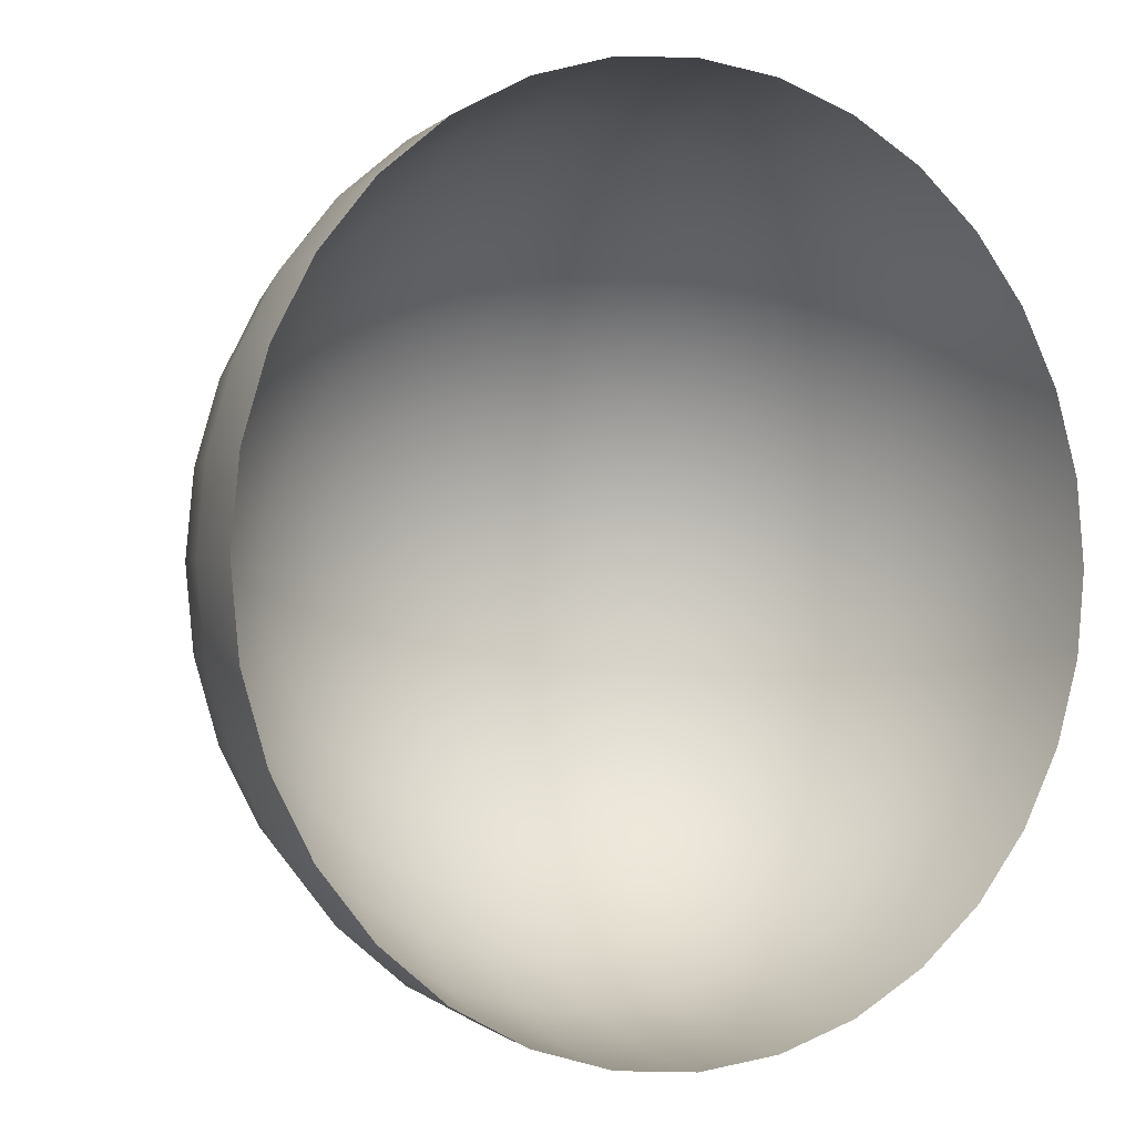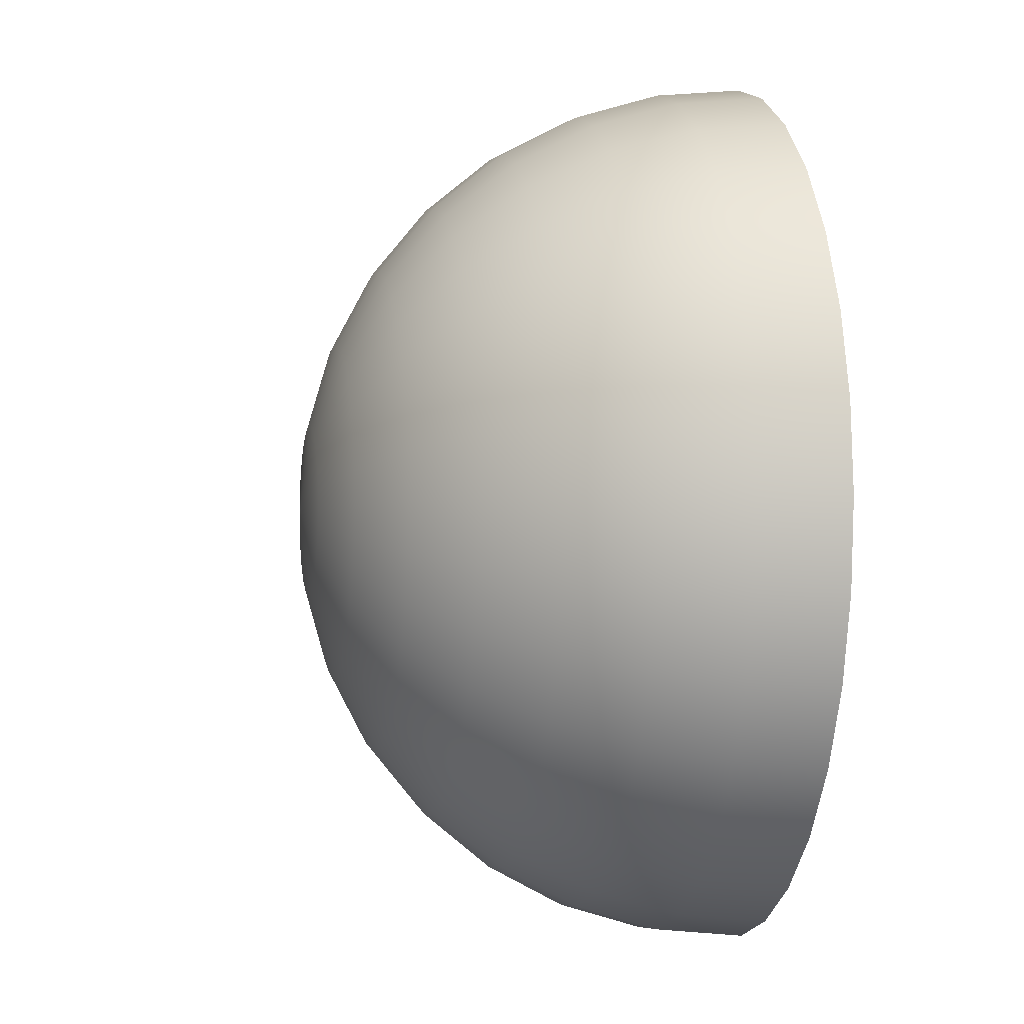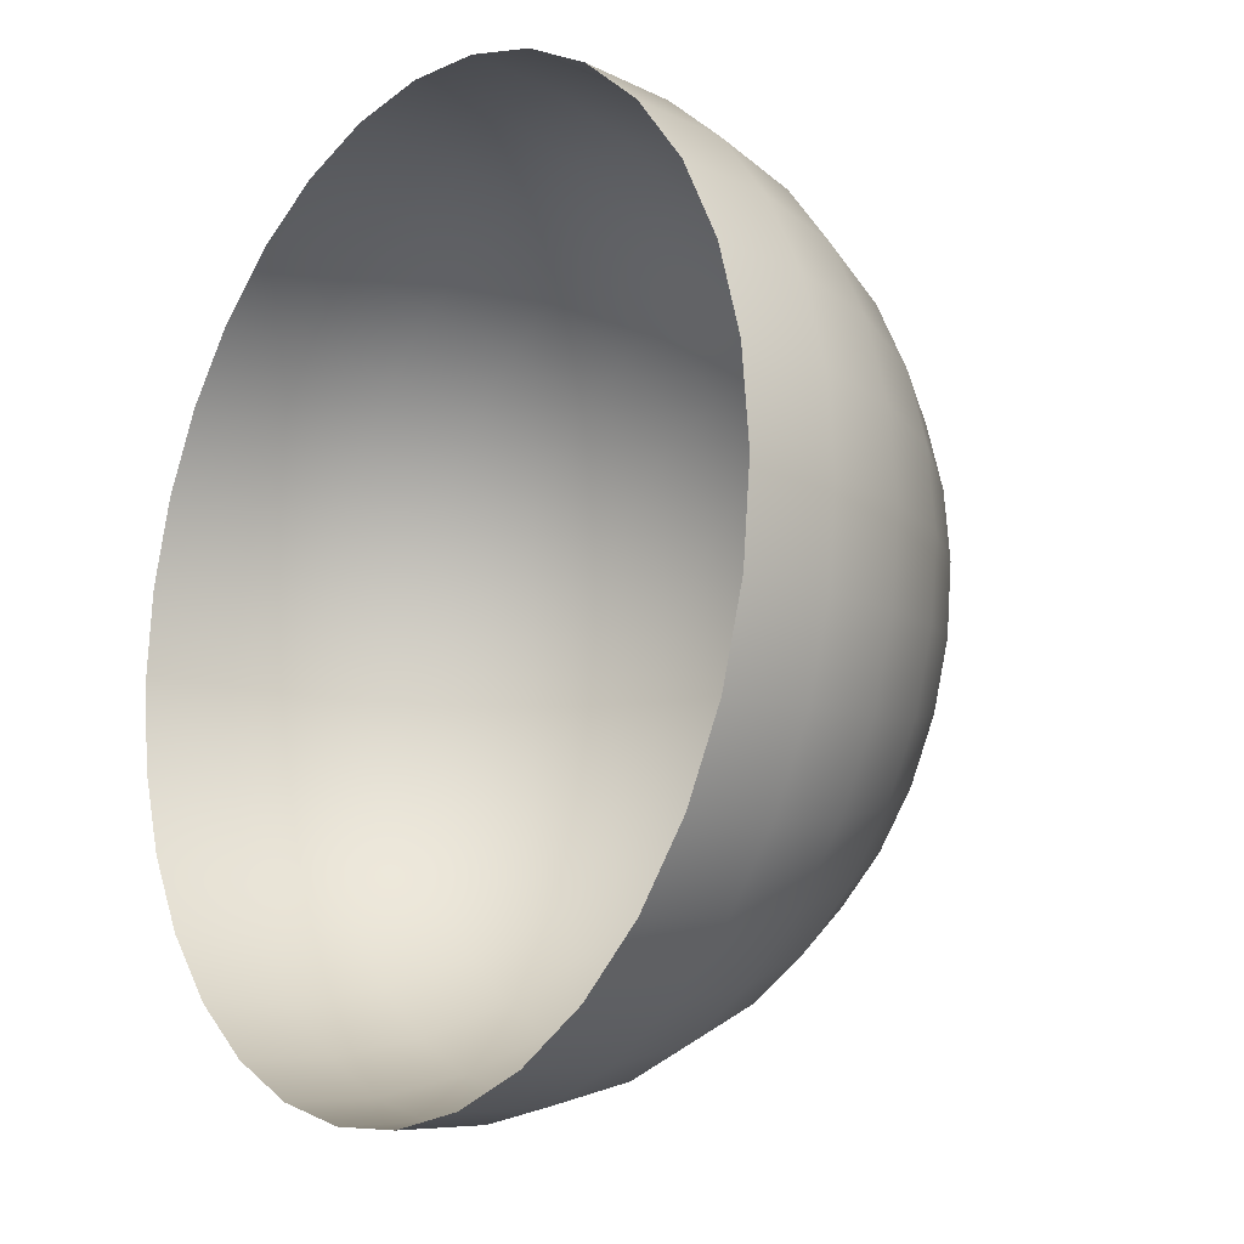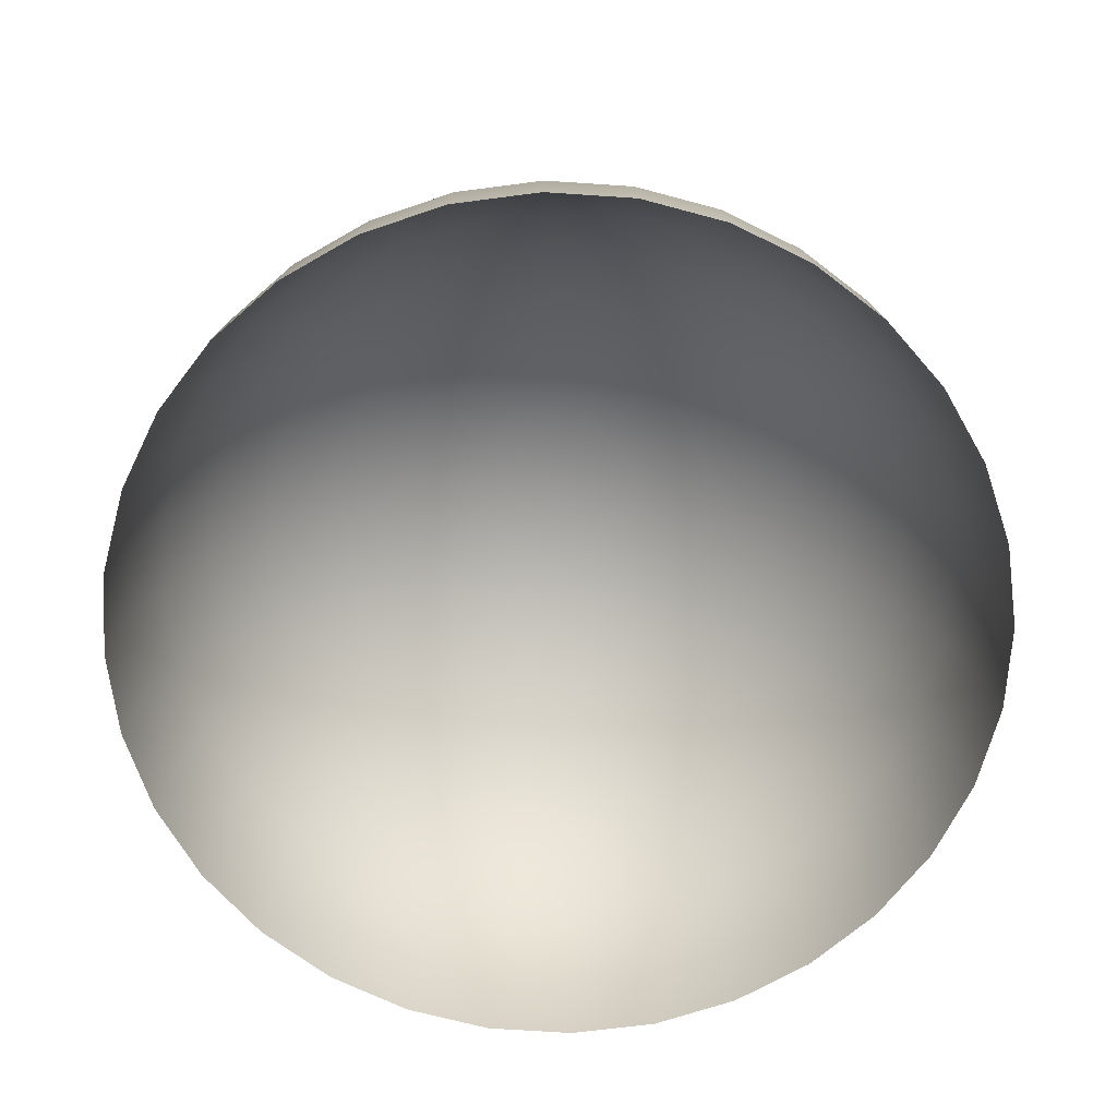
<metadata>
{"format":"obj","ext":"obj","renderer":"f3d","projection":"perspective","resolution":1024,"background":"white","views":[{"elev":-1.2,"azim":149.1,"up":"+Y"},{"elev":-2.1,"azim":78.9,"up":"+Y"},{"elev":-14.2,"azim":-127.0,"up":"+Y"},{"elev":-68.7,"azim":-43.2,"up":"+Z"}]}
</metadata>
<code>
g mesh_hemisphere
v 0.8802 0.3646 0.1895
v 0.9527 0.1895 -0
v 0.9344 0.1859 0.1895
v 0.8974 0.3717 -0
v 0.7921 0.5293 0.1895
v 0.8076 0.5396 -0
v 0.6736 0.6736 0.1895
v 0.6868 0.6868 -0
v 0.5396 0.8076 -0
v 0.5293 0.7921 0.1895
v 0.3717 0.8974 -0
v 0.3646 0.8802 0.1895
v 0.1895 0.9527 -0
v 0.1859 0.9344 0.1895
v 0 0.9713 -0
v 0 0.9527 0.1895
v -0.1859 0.9344 0.1895
v -0.1895 0.9527 -0
v -0.3646 0.8802 0.1895
v -0.3717 0.8974 -0
v -0.5293 0.7921 0.1895
v -0.5396 0.8076 -0
v -0.6736 0.6736 0.1895
v -0.6868 0.6868 -0
v -0.8076 0.5396 -0
v -0.7921 0.5293 0.1895
v -0.8974 0.3717 -0
v -0.8802 0.3646 0.1895
v -0.9527 0.1895 -0
v -0.9344 0.1859 0.1895
v -0.9713 0 -0
v -0.9527 0 0.1895
v -0.9344 -0.1859 0.1895
v -0.9527 -0.1895 0
v -0.8802 -0.3646 0.1895
v -0.8974 -0.3717 0
v -0.7921 -0.5293 0.1895
v -0.8076 -0.5396 0
v -0.6736 -0.6736 0.1895
v -0.6868 -0.6868 0
v -0.5396 -0.8076 0
v -0.5293 -0.7921 0.1895
v -0.3717 -0.8974 0
v -0.3646 -0.8802 0.1895
v -0.1895 -0.9527 0
v -0.1859 -0.9344 0.1895
v -0 -0.9713 0
v -0 -0.9527 0.1895
v 0.1859 -0.9344 0.1895
v 0.1895 -0.9527 0
v 0.3646 -0.8802 0.1895
v 0.3717 -0.8974 0
v 0.5293 -0.7921 0.1895
v 0.5396 -0.8076 0
v 0.6736 -0.6736 0.1895
v 0.6868 -0.6868 0
v 0.8076 -0.5396 0
v 0.7921 -0.5293 0.1895
v 0.8974 -0.3717 0
v 0.8802 -0.3646 0.1895
v 0.9527 -0.1895 0
v 0.9344 -0.1859 0.1895
v 0.9713 0 0
v 0.9527 0 0.1895
v 0.4986 -0.7462 0.3717
v 0.6346 -0.6346 0.3717
v 0.7462 -0.4986 0.3717
v 0.8291 -0.3434 0.3717
v 0.8802 -0.1751 0.3717
v 0.8974 0 0.3717
v 0.8802 0.1751 0.3717
v 0.8291 0.3434 0.3717
v 0.7462 0.4986 0.3717
v 0.6346 0.6346 0.3717
v 0.4986 0.7462 0.3717
v 0.3434 0.8291 0.3717
v 0.1751 0.8802 0.3717
v 0 0.8974 0.3717
v -0.1751 0.8802 0.3717
v -0.3434 0.8291 0.3717
v -0.4986 0.7462 0.3717
v -0.6346 0.6346 0.3717
v -0.7462 0.4986 0.3717
v -0.8291 0.3434 0.3717
v -0.8802 0.1751 0.3717
v -0.8974 0 0.3717
v -0.8802 -0.1751 0.3717
v -0.8291 -0.3434 0.3717
v -0.7462 -0.4986 0.3717
v -0.6346 -0.6346 0.3717
v -0.4986 -0.7462 0.3717
v -0.3434 -0.8291 0.3717
v -0.1751 -0.8802 0.3717
v -0 -0.8974 0.3717
v 0.1751 -0.8802 0.3717
v 0.3434 -0.8291 0.3717
v -0.5711 -0.5711 0.5396
v -0.6715 -0.4487 0.5396
v -0.7462 -0.3091 0.5396
v -0.7921 -0.1576 0.5396
v -0.8076 0 0.5396
v -0.7921 0.1576 0.5396
v -0.7462 0.3091 0.5396
v -0.6715 0.4487 0.5396
v -0.5711 0.5711 0.5396
v -0.4487 0.6715 0.5396
v -0.3091 0.7462 0.5396
v -0.1576 0.7921 0.5396
v 0 0.8076 0.5396
v 0.1576 0.7921 0.5396
v 0.3091 0.7462 0.5396
v 0.4487 0.6715 0.5396
v 0.5711 0.5711 0.5396
v 0.6715 0.4487 0.5396
v 0.7462 0.3091 0.5396
v 0.7921 0.1576 0.5396
v 0.8076 0 0.5396
v 0.7921 -0.1576 0.5396
v 0.7462 -0.3091 0.5396
v 0.6715 -0.4487 0.5396
v 0.5711 -0.5711 0.5396
v 0.4487 -0.6715 0.5396
v 0.3091 -0.7462 0.5396
v 0.1576 -0.7921 0.5396
v -0 -0.8076 0.5396
v -0.1576 -0.7921 0.5396
v -0.3091 -0.7462 0.5396
v -0.4487 -0.6715 0.5396
v -0.3816 -0.5711 0.6868
v -0.4857 -0.4857 0.6868
v -0.5711 -0.3816 0.6868
v -0.6346 -0.2628 0.6868
v -0.6736 -0.134 0.6868
v -0.6868 0 0.6868
v -0.6736 0.134 0.6868
v -0.6346 0.2628 0.6868
v -0.5711 0.3816 0.6868
v -0.4857 0.4857 0.6868
v -0.3816 0.5711 0.6868
v -0.2628 0.6346 0.6868
v -0.134 0.6736 0.6868
v 0 0.6868 0.6868
v 0.134 0.6736 0.6868
v 0.2628 0.6346 0.6868
v 0.3816 0.5711 0.6868
v 0.4857 0.4857 0.6868
v 0.5711 0.3816 0.6868
v 0.6346 0.2628 0.6868
v 0.6736 0.134 0.6868
v 0.6868 0 0.6868
v 0.6736 -0.134 0.6868
v 0.6346 -0.2628 0.6868
v 0.5711 -0.3816 0.6868
v 0.4857 -0.4857 0.6868
v 0.3816 -0.5711 0.6868
v 0.2628 -0.6346 0.6868
v 0.134 -0.6736 0.6868
v -0 -0.6868 0.6868
v -0.134 -0.6736 0.6868
v -0.2628 -0.6346 0.6868
v -0.2065 -0.4986 0.8076
v -0.2998 -0.4487 0.8076
v -0.3816 -0.3816 0.8076
v -0.4487 -0.2998 0.8076
v -0.4986 -0.2065 0.8076
v -0.5293 -0.1053 0.8076
v -0.5396 0 0.8076
v -0.5293 0.1053 0.8076
v -0.4986 0.2065 0.8076
v -0.4487 0.2998 0.8076
v -0.3816 0.3816 0.8076
v -0.2998 0.4487 0.8076
v -0.2065 0.4986 0.8076
v -0.1053 0.5293 0.8076
v 0 0.5396 0.8076
v 0.1053 0.5293 0.8076
v 0.2065 0.4986 0.8076
v 0.2998 0.4487 0.8076
v 0.3816 0.3816 0.8076
v 0.4487 0.2998 0.8076
v 0.4986 0.2065 0.8076
v 0.5293 0.1053 0.8076
v 0.5396 0 0.8076
v 0.5293 -0.1053 0.8076
v 0.4986 -0.2065 0.8076
v 0.4487 -0.2998 0.8076
v 0.3816 -0.3816 0.8076
v 0.2998 -0.4487 0.8076
v 0.2065 -0.4986 0.8076
v 0.1053 -0.5293 0.8076
v -0 -0.5396 0.8076
v -0.1053 -0.5293 0.8076
v -0.07252 -0.3646 0.8974
v -0.1422 -0.3434 0.8974
v -0.2065 -0.3091 0.8974
v -0.2628 -0.2628 0.8974
v -0.3091 -0.2065 0.8974
v -0.3434 -0.1422 0.8974
v -0.3646 -0.07252 0.8974
v -0.3717 0 0.8974
v -0.3646 0.07252 0.8974
v -0.3434 0.1422 0.8974
v -0.3091 0.2065 0.8974
v -0.2628 0.2628 0.8974
v -0.2065 0.3091 0.8974
v -0.1422 0.3434 0.8974
v -0.07252 0.3646 0.8974
v -0 0.3717 0.8974
v 0.07252 0.3646 0.8974
v 0.1422 0.3434 0.8974
v 0.2065 0.3091 0.8974
v 0.2628 0.2628 0.8974
v 0.3091 0.2065 0.8974
v 0.3434 0.1422 0.8974
v 0.3646 0.07252 0.8974
v 0.3717 0 0.8974
v 0.3646 -0.07252 0.8974
v 0.3434 -0.1422 0.8974
v 0.3091 -0.2065 0.8974
v 0.2628 -0.2628 0.8974
v 0.2065 -0.3091 0.8974
v 0.1422 -0.3434 0.8974
v 0.07252 -0.3646 0.8974
v -0 -0.3717 0.8974
v -0 -0.1895 0.9527
v -0.03697 -0.1859 0.9527
v -0.07252 -0.1751 0.9527
v -0.1053 -0.1576 0.9527
v -0.134 -0.134 0.9527
v -0.1576 -0.1053 0.9527
v -0.1751 -0.07252 0.9527
v -0.1859 -0.03697 0.9527
v -0.1895 0 0.9527
v -0.1859 0.03697 0.9527
v -0.1751 0.07252 0.9527
v -0.1576 0.1053 0.9527
v -0.134 0.134 0.9527
v -0.1053 0.1576 0.9527
v -0.07252 0.1751 0.9527
v -0.03697 0.1859 0.9527
v 0 0.1895 0.9527
v 0.03697 0.1859 0.9527
v 0.07252 0.1751 0.9527
v 0.1053 0.1576 0.9527
v 0.134 0.134 0.9527
v 0.1576 0.1053 0.9527
v 0.1751 0.07252 0.9527
v 0.1859 0.03697 0.9527
v 0.1895 0 0.9527
v 0.1859 -0.03697 0.9527
v 0.1751 -0.07252 0.9527
v 0.1576 -0.1053 0.9527
v 0.134 -0.134 0.9527
v 0.1053 -0.1576 0.9527
v 0.07252 -0.1751 0.9527
v 0.03697 -0.1859 0.9527
v -0 0 0.9713
f -255 -256 -257
f -256 -254 -257
f -257 -254 -253
f -254 -252 -253
f -253 -252 -251
f -252 -250 -251
f -251 -250 -249
f -249 -248 -251
f -248 -249 -247
f -247 -246 -248
f -246 -247 -245
f -245 -244 -246
f -244 -245 -243
f -243 -242 -244
f -242 -243 -241
f -243 -240 -241
f -241 -240 -239
f -240 -238 -239
f -239 -238 -237
f -238 -236 -237
f -237 -236 -235
f -236 -234 -235
f -235 -234 -233
f -233 -232 -235
f -232 -233 -231
f -231 -230 -232
f -230 -231 -229
f -229 -228 -230
f -228 -229 -227
f -227 -226 -228
f -226 -227 -225
f -227 -224 -225
f -225 -224 -223
f -224 -222 -223
f -223 -222 -221
f -222 -220 -221
f -221 -220 -219
f -220 -218 -219
f -219 -218 -217
f -217 -216 -219
f -216 -217 -215
f -215 -214 -216
f -214 -215 -213
f -213 -212 -214
f -212 -213 -211
f -211 -210 -212
f -210 -211 -209
f -211 -208 -209
f -209 -208 -207
f -208 -206 -207
f -207 -206 -205
f -206 -204 -205
f -205 -204 -203
f -204 -202 -203
f -203 -202 -201
f -201 -200 -203
f -200 -201 -199
f -199 -198 -200
f -198 -199 -197
f -197 -196 -198
f -196 -197 -195
f -195 -194 -196
f -194 -195 -255
f -195 -256 -255
f -205 -193 -207
f -205 -192 -193
f -203 -192 -205
f -192 -203 -200
f -200 -191 -192
f -191 -200 -198
f -198 -190 -191
f -190 -198 -196
f -196 -189 -190
f -189 -196 -194
f -194 -188 -189
f -188 -194 -187
f -194 -255 -187
f -187 -255 -186
f -255 -257 -186
f -186 -257 -185
f -253 -185 -257
f -253 -184 -185
f -251 -184 -253
f -184 -251 -248
f -248 -183 -184
f -183 -248 -246
f -246 -182 -183
f -182 -246 -244
f -244 -181 -182
f -181 -244 -242
f -242 -180 -181
f -180 -242 -179
f -242 -241 -179
f -179 -241 -178
f -241 -239 -178
f -178 -239 -177
f -237 -177 -239
f -237 -176 -177
f -235 -176 -237
f -176 -235 -232
f -232 -175 -176
f -175 -232 -230
f -230 -174 -175
f -174 -230 -228
f -228 -173 -174
f -173 -228 -226
f -226 -172 -173
f -172 -226 -171
f -226 -225 -171
f -171 -225 -170
f -225 -223 -170
f -170 -223 -169
f -221 -169 -223
f -221 -168 -169
f -219 -168 -221
f -168 -219 -216
f -216 -167 -168
f -167 -216 -214
f -214 -166 -167
f -166 -214 -212
f -212 -165 -166
f -165 -212 -210
f -210 -164 -165
f -164 -210 -163
f -210 -209 -163
f -163 -209 -162
f -209 -207 -162
f -162 -207 -193
f -161 -168 -167
f -168 -161 -169
f -169 -161 -160
f -169 -160 -170
f -159 -170 -160
f -170 -159 -171
f -158 -171 -159
f -172 -171 -158
f -157 -172 -158
f -172 -157 -156
f -156 -173 -172
f -173 -156 -155
f -155 -174 -173
f -174 -155 -154
f -154 -175 -174
f -175 -154 -153
f -153 -176 -175
f -176 -153 -177
f -177 -153 -152
f -177 -152 -178
f -151 -178 -152
f -178 -151 -179
f -150 -179 -151
f -180 -179 -150
f -149 -180 -150
f -180 -149 -148
f -148 -181 -180
f -181 -148 -147
f -147 -182 -181
f -182 -147 -146
f -146 -183 -182
f -183 -146 -145
f -145 -184 -183
f -184 -145 -185
f -185 -145 -144
f -185 -144 -186
f -143 -186 -144
f -186 -143 -187
f -142 -187 -143
f -188 -187 -142
f -141 -188 -142
f -188 -141 -140
f -140 -189 -188
f -189 -140 -139
f -139 -190 -189
f -190 -139 -138
f -138 -191 -190
f -191 -138 -137
f -137 -192 -191
f -192 -137 -193
f -193 -137 -136
f -193 -136 -162
f -135 -162 -136
f -162 -135 -163
f -134 -163 -135
f -164 -163 -134
f -133 -164 -134
f -164 -133 -132
f -132 -165 -164
f -165 -132 -131
f -131 -166 -165
f -166 -131 -130
f -130 -167 -166
f -167 -130 -161
f -161 -130 -129
f -129 -130 -131
f -129 -128 -161
f -161 -128 -127
f -127 -160 -161
f -160 -127 -159
f -159 -127 -126
f -159 -126 -158
f -125 -158 -126
f -158 -125 -157
f -124 -157 -125
f -157 -124 -123
f -123 -156 -157
f -156 -123 -122
f -122 -155 -156
f -155 -122 -121
f -121 -154 -155
f -154 -121 -120
f -120 -153 -154
f -152 -153 -120
f -120 -119 -152
f -152 -119 -151
f -151 -119 -118
f -151 -118 -150
f -117 -150 -118
f -150 -117 -149
f -116 -149 -117
f -149 -116 -115
f -115 -148 -149
f -148 -115 -114
f -114 -147 -148
f -147 -114 -113
f -113 -146 -147
f -146 -113 -145
f -112 -145 -113
f -145 -112 -144
f -111 -144 -112
f -144 -111 -143
f -143 -111 -110
f -143 -110 -142
f -109 -142 -110
f -142 -109 -141
f -108 -141 -109
f -141 -108 -107
f -107 -140 -141
f -140 -107 -106
f -106 -139 -140
f -139 -106 -105
f -105 -138 -139
f -105 -137 -138
f -105 -104 -137
f -137 -104 -136
f -104 -103 -136
f -136 -103 -135
f -135 -103 -102
f -135 -102 -134
f -101 -134 -102
f -134 -101 -133
f -100 -133 -101
f -133 -100 -99
f -99 -132 -133
f -132 -99 -98
f -98 -131 -132
f -131 -98 -129
f -129 -98 -97
f -97 -96 -129
f -129 -96 -95
f -95 -128 -129
f -127 -128 -95
f -95 -94 -127
f -94 -126 -127
f -94 -93 -126
f -93 -125 -126
f -93 -92 -125
f -125 -92 -124
f -124 -92 -91
f -124 -91 -123
f -123 -91 -90
f -123 -90 -122
f -122 -90 -89
f -122 -89 -121
f -88 -121 -89
f -120 -121 -88
f -88 -87 -120
f -119 -120 -87
f -87 -86 -119
f -118 -119 -86
f -86 -85 -118
f -117 -118 -85
f -85 -84 -117
f -116 -117 -84
f -84 -83 -116
f -83 -115 -116
f -83 -82 -115
f -115 -82 -81
f -81 -114 -115
f -114 -81 -113
f -113 -81 -80
f -113 -80 -112
f -112 -80 -79
f -112 -79 -78
f -78 -111 -112
f -110 -111 -78
f -78 -77 -110
f -109 -110 -77
f -77 -76 -109
f -109 -76 -75
f -75 -108 -109
f -107 -108 -75
f -75 -74 -107
f -106 -107 -74
f -74 -73 -106
f -106 -73 -72
f -72 -105 -106
f -72 -104 -105
f -72 -71 -104
f -104 -71 -70
f -70 -103 -104
f -103 -70 -102
f -102 -70 -69
f -102 -69 -101
f -101 -69 -68
f -101 -68 -100
f -67 -100 -68
f -99 -100 -67
f -67 -66 -99
f -98 -99 -66
f -66 -97 -98
f -97 -66 -65
f -65 -64 -97
f -96 -97 -64
f -64 -63 -96
f -95 -96 -63
f -63 -62 -95
f -95 -62 -61
f -61 -94 -95
f -61 -93 -94
f -61 -60 -93
f -60 -92 -93
f -60 -59 -92
f -59 -91 -92
f -91 -59 -58
f -91 -58 -90
f -90 -58 -57
f -90 -57 -89
f -89 -57 -56
f -89 -56 -88
f -88 -56 -55
f -87 -88 -55
f -55 -54 -87
f -86 -87 -54
f -54 -53 -86
f -85 -86 -53
f -53 -52 -85
f -84 -85 -52
f -52 -51 -84
f -83 -84 -51
f -51 -50 -83
f -83 -50 -49
f -49 -82 -83
f -82 -49 -48
f -48 -81 -82
f -48 -80 -81
f -80 -48 -47
f -80 -47 -79
f -79 -47 -46
f -79 -46 -78
f -78 -46 -45
f -77 -78 -45
f -45 -44 -77
f -76 -77 -44
f -44 -43 -76
f -76 -43 -42
f -42 -75 -76
f -74 -75 -42
f -42 -41 -74
f -73 -74 -41
f -41 -40 -73
f -72 -73 -40
f -40 -39 -72
f -39 -71 -72
f -39 -38 -71
f -38 -70 -71
f -70 -38 -37
f -37 -69 -70
f -69 -37 -36
f -69 -36 -68
f -68 -36 -35
f -68 -35 -67
f -67 -35 -34
f -66 -67 -34
f -34 -65 -66
f -65 -34 -33
f -65 -33 -32
f -64 -65 -32
f -32 -31 -64
f -63 -64 -31
f -31 -30 -63
f -62 -63 -30
f -30 -29 -62
f -61 -62 -29
f -29 -28 -61
f -28 -60 -61
f -28 -27 -60
f -60 -27 -26
f -26 -59 -60
f -26 -58 -59
f -58 -26 -25
f -25 -57 -58
f -57 -25 -24
f -57 -24 -56
f -56 -24 -23
f -56 -23 -55
f -55 -23 -22
f -54 -55 -22
f -54 -22 -21
f -53 -54 -21
f -21 -20 -53
f -52 -53 -20
f -20 -19 -52
f -51 -52 -19
f -19 -18 -51
f -50 -51 -18
f -18 -17 -50
f -50 -17 -16
f -16 -49 -50
f -16 -48 -49
f -16 -15 -48
f -15 -47 -48
f -47 -15 -14
f -14 -46 -47
f -46 -14 -13
f -46 -13 -45
f -45 -13 -12
f -45 -12 -44
f -44 -12 -11
f -43 -44 -11
f -11 -10 -43
f -43 -10 -9
f -9 -42 -43
f -41 -42 -9
f -9 -8 -41
f -40 -41 -8
f -8 -7 -40
f -40 -7 -6
f -6 -39 -40
f -6 -38 -39
f -6 -5 -38
f -5 -37 -38
f -37 -5 -4
f -4 -36 -37
f -36 -4 -3
f -3 -35 -36
f -35 -3 -2
f -35 -2 -34
f -34 -2 -33
f -2 -1 -33
f -3 -1 -2
f -4 -1 -3
f -5 -1 -4
f -6 -1 -5
f -7 -1 -6
f -8 -1 -7
f -33 -1 -32
f -32 -1 -31
f -31 -1 -30
f -30 -1 -29
f -29 -1 -28
f -28 -1 -27
f -27 -1 -26
f -26 -1 -25
f -25 -1 -24
f -24 -1 -23
f -23 -1 -22
f -22 -1 -21
f -21 -1 -20
f -20 -1 -19
f -19 -1 -18
f -18 -1 -17
f -17 -1 -16
f -16 -1 -15
f -15 -1 -14
f -14 -1 -13
f -13 -1 -12
f -12 -1 -11
f -11 -1 -10
f -10 -1 -9
f -9 -1 -8

</code>
